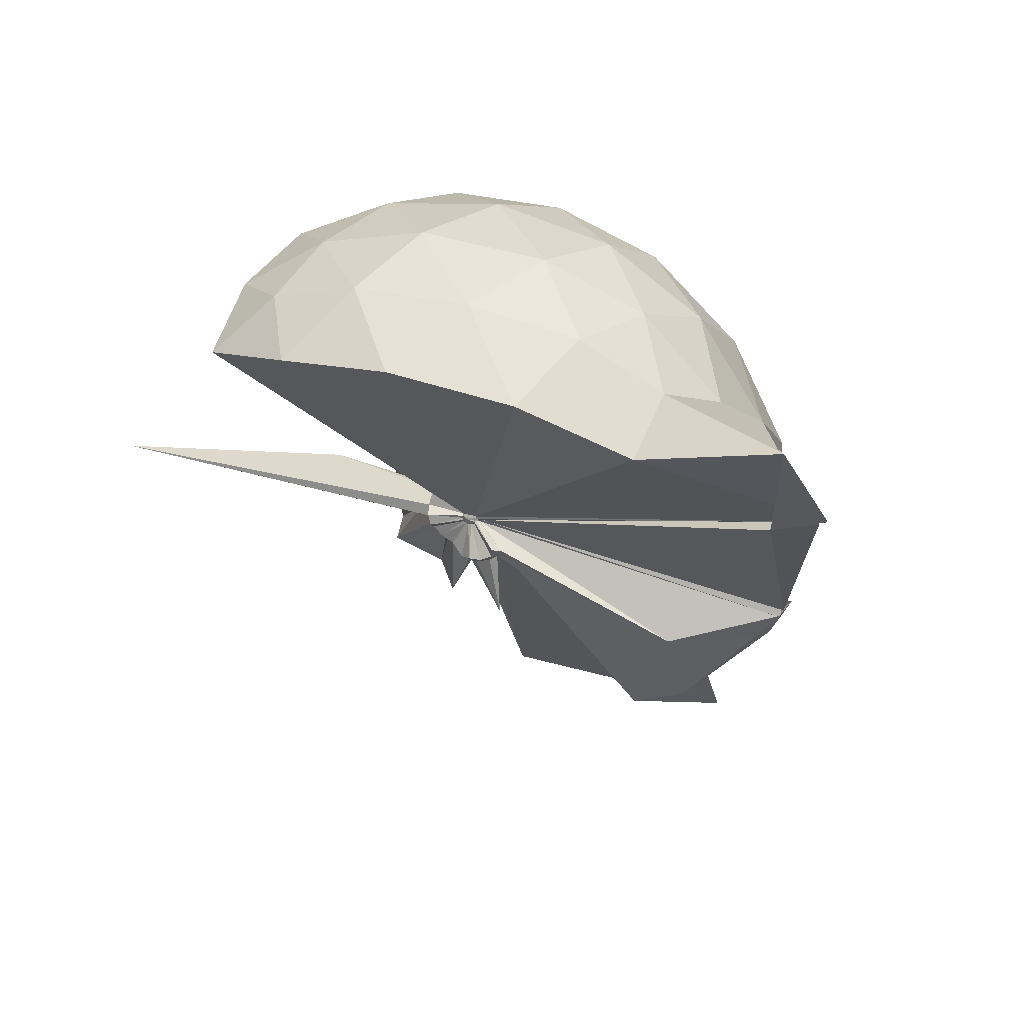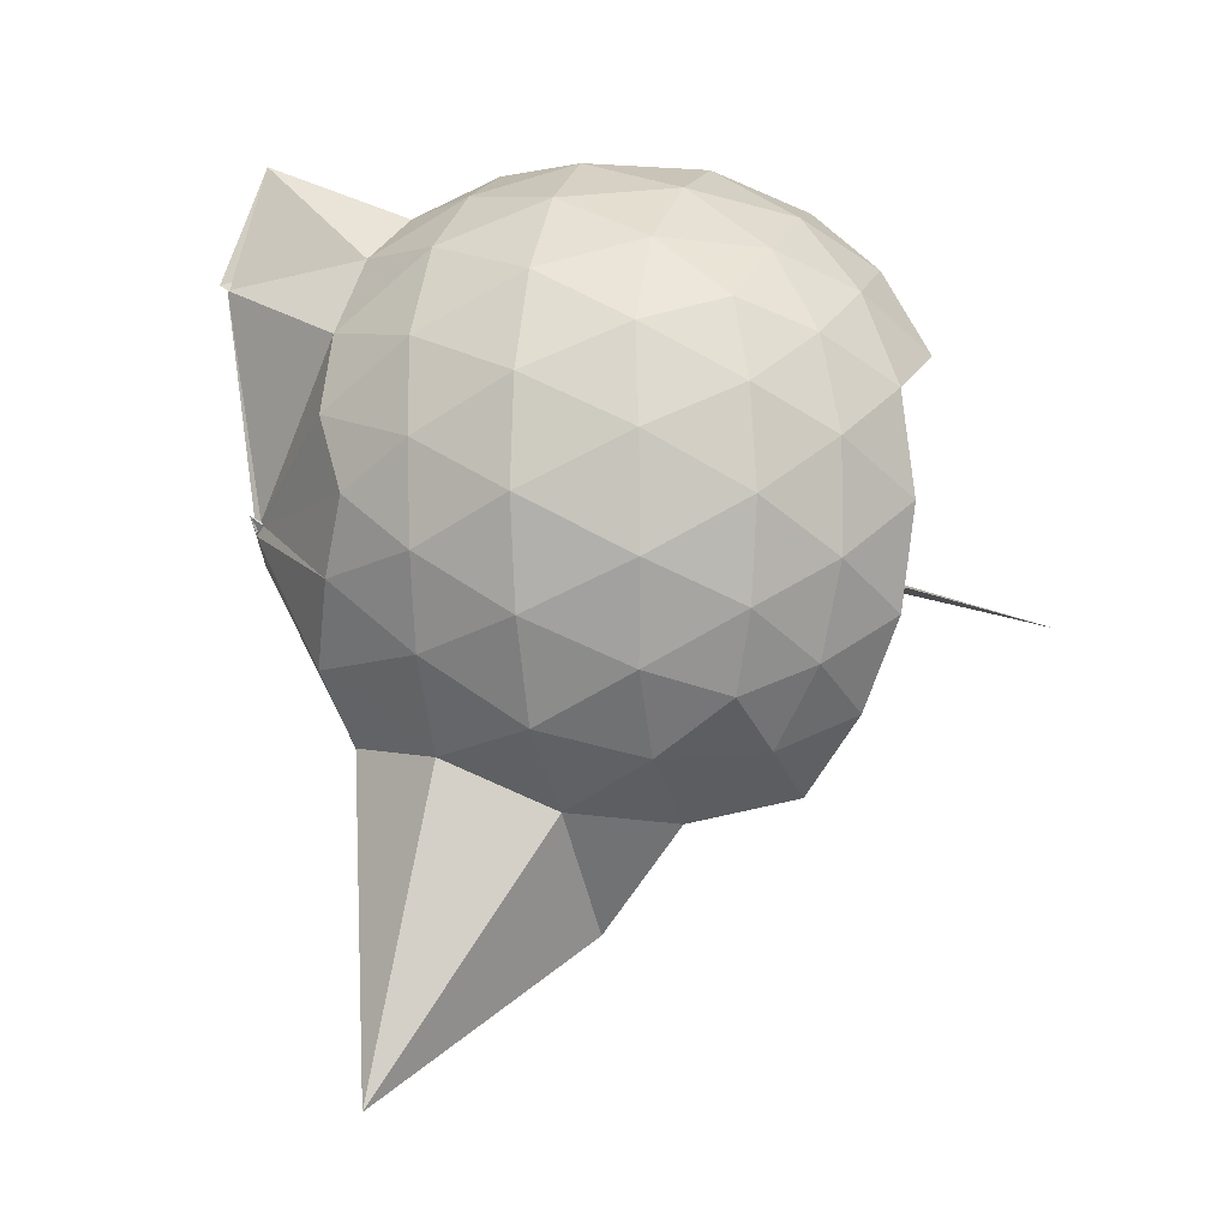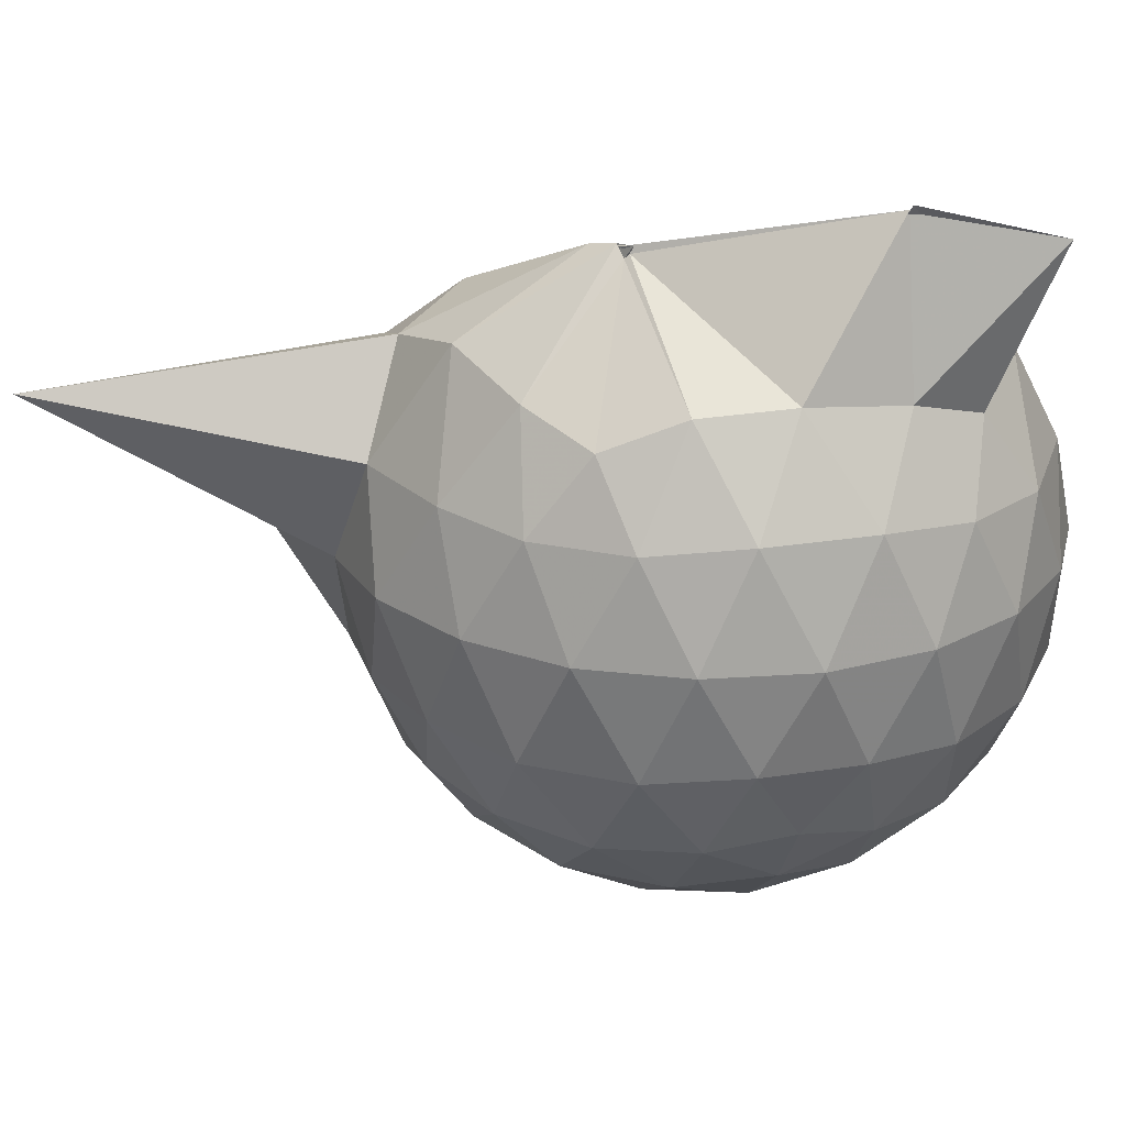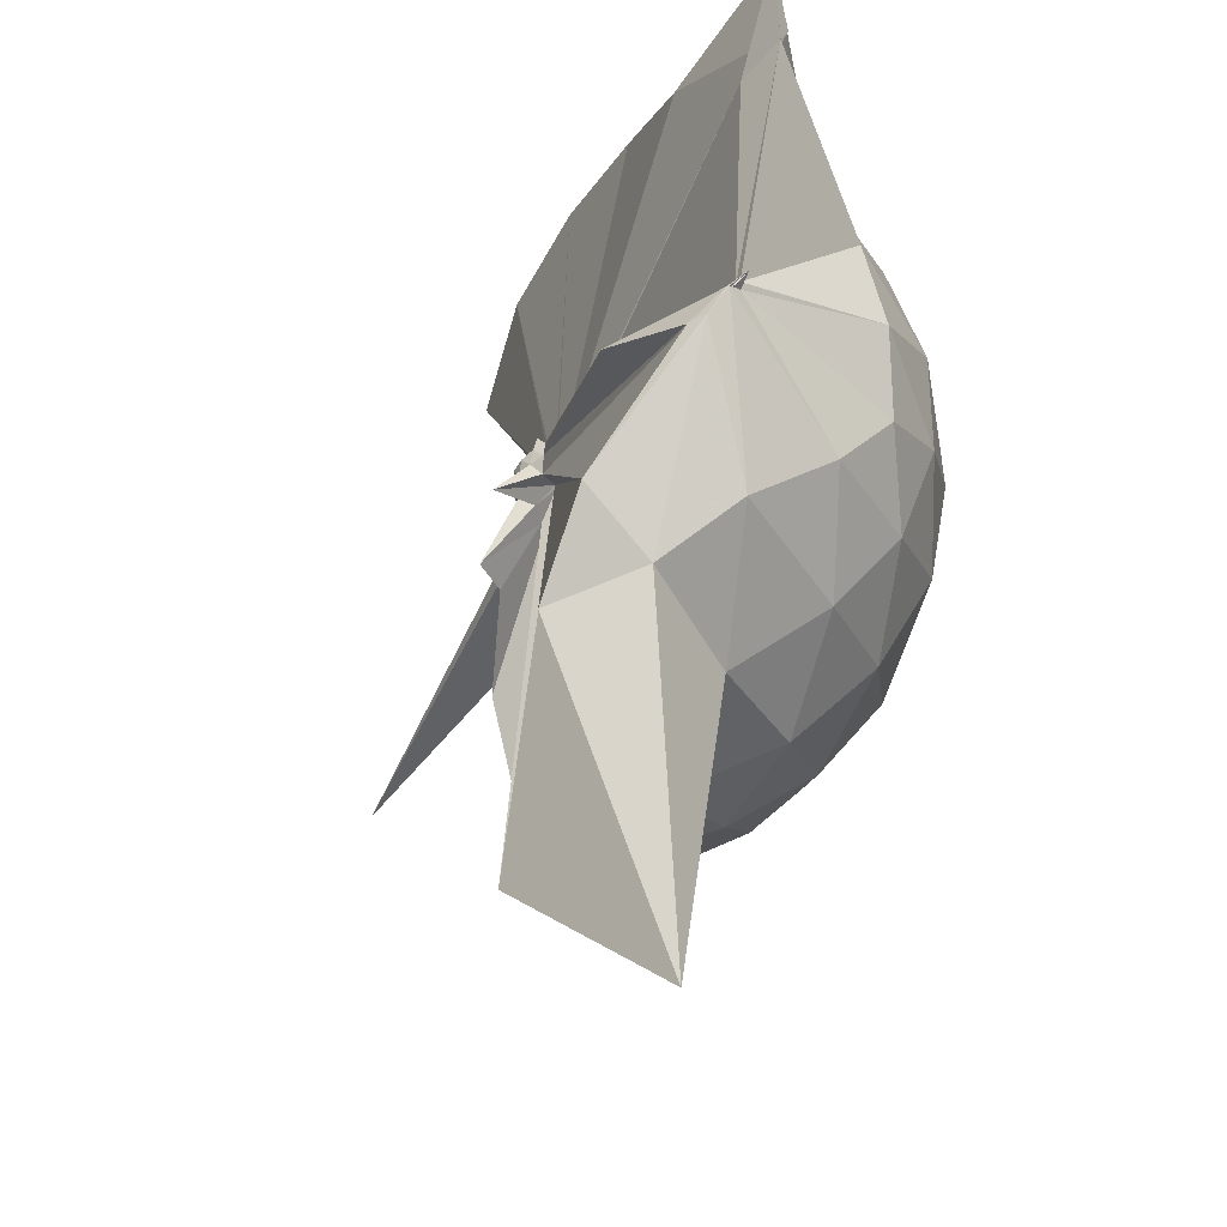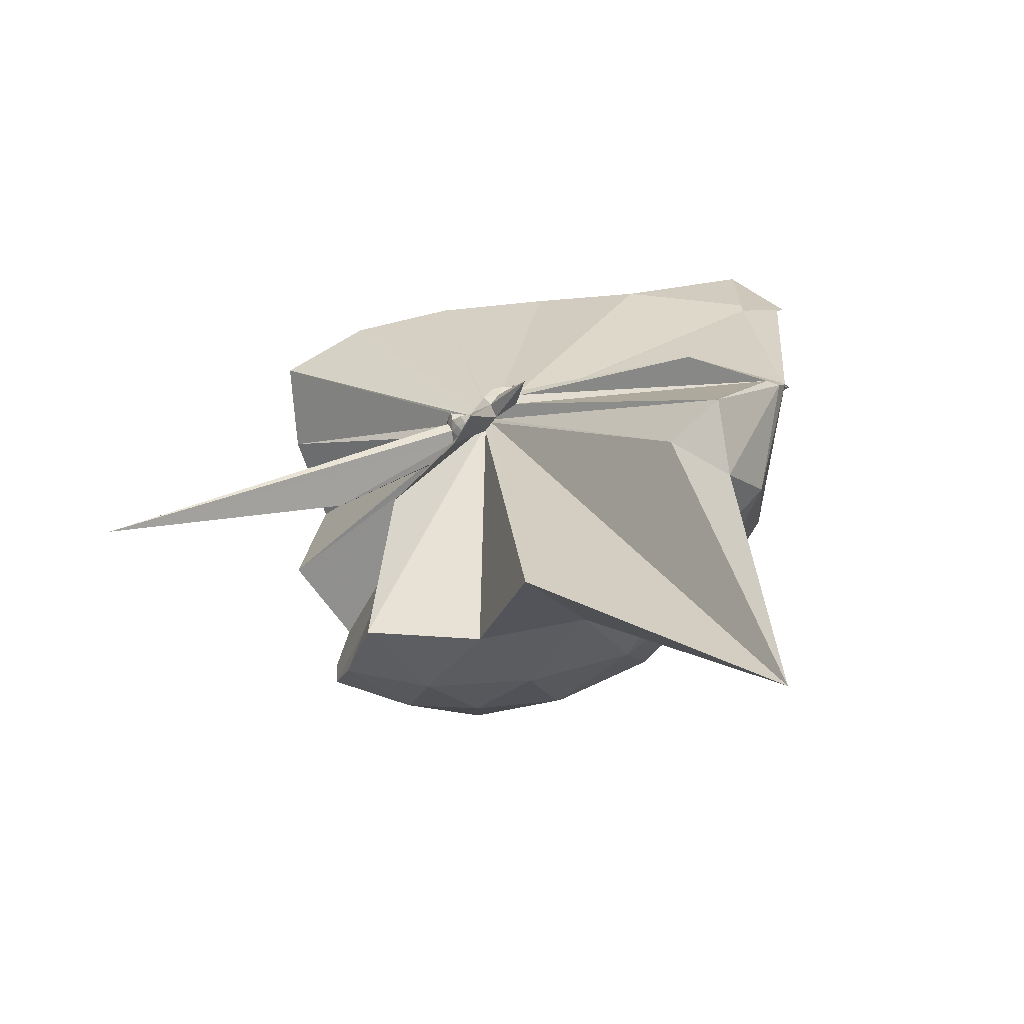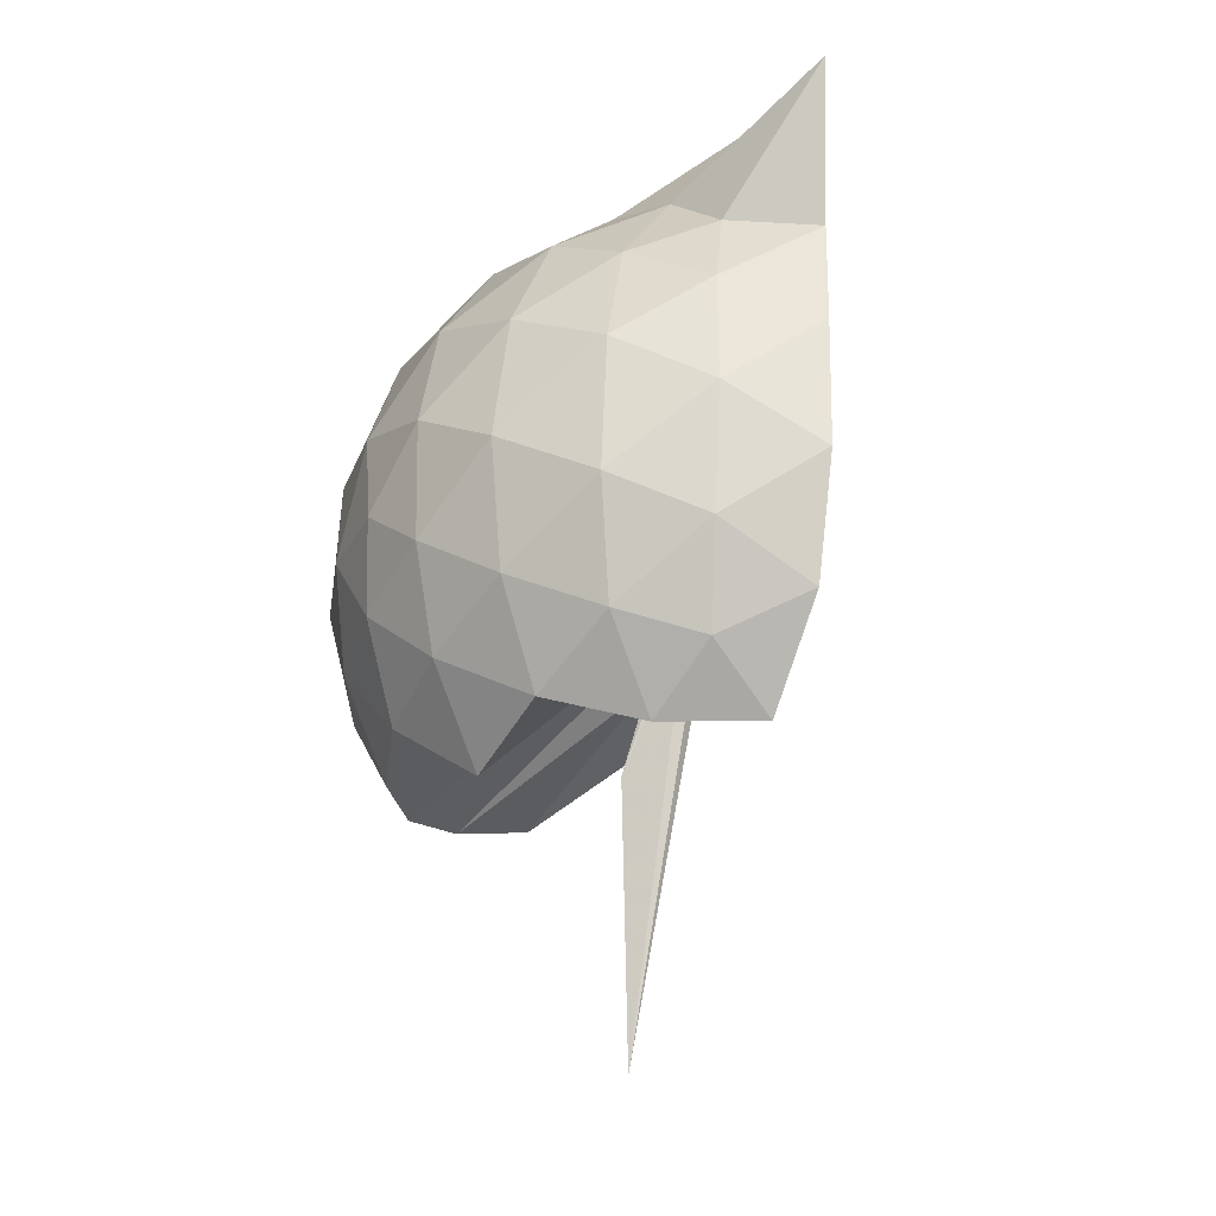
<metadata>
{"format":"obj","ext":"obj","renderer":"f3d","projection":"perspective","resolution":1024,"background":"white","views":[{"elev":53.7,"azim":-44.7,"up":"+Y"},{"elev":-0.8,"azim":105.2,"up":"+Y"},{"elev":24.2,"azim":111.2,"up":"+Z"},{"elev":50.2,"azim":19.0,"up":"+Z"},{"elev":-77.0,"azim":-55.4,"up":"+Y"},{"elev":63.0,"azim":-150.2,"up":"+Y"}]}
</metadata>
<code>
v 0.04593 -0.2576 0.9572
v 0.04799 -0.2729 0.7737
v 0.8615 -0.251 1.412
v 0.7848 -0.04227 1.499
v 0.6535 0.181 1.511
v 0.4767 0.4011 1.485
v 0.302 0.5322 1.422
v 0.07275 0.544 1.525
v 0.03941 -0.2381 0.9465
v 0.03299 -0.2424 0.9451
v 0.02704 -0.2477 0.9425
v 0.02434 -0.2499 0.9436
v 0.02337 -0.259 0.943
v 0.0247 -0.2693 0.9407
v -0.04188 -0.3223 1.001
v -0.01981 -0.3516 1.012
v -0.02929 -0.498 1.119
v 0.04714 -0.2825 0.9393
v 0.2894 -1.043 1.421
v 0.5039 -0.9085 1.505
v 0.6478 -0.7005 1.554
v 0.7914 -0.4648 1.479
v 0.9386 -0.1168 1.203
v 0.8486 0.1464 1.232
v 0.671 0.3949 1.233
v 0.4542 0.5607 1.204
v 0.1995 0.6574 1.199
v -0.08059 0.6442 1.232
v 0.03444 -0.2366 0.9379
v 0.02743 -0.2426 0.936
v 0.02139 -0.25 0.9349
v 0.02075 -0.2546 0.9347
v 0.02098 -0.2661 0.9329
v 0.02182 -0.2763 0.9304
v -0.03895 -0.3507 0.965
v -0.01096 -0.3759 0.9725
v 0.03265 -0.3826 0.9647
v 0.0514 -0.2883 0.9296
v 0.8644 -1.807 1.349
v 0.6798 -0.9219 1.219
v 0.8495 -0.6582 1.213
v 0.9376 -0.3991 1.199
v 0.9496 0.03853 0.924
v 0.8145 0.3076 0.9265
v 0.6038 0.5201 0.9285
v 0.3394 0.6561 0.9286
v 0.04516 0.7021 0.928
v -0.2506 0.6625 0.9198
v 0.03035 -0.2388 0.9273
v 0.02255 -0.2466 0.9264
v 0.01959 -0.2509 0.9254
v 0.01806 -0.262 0.9236
v 0.02002 -0.2731 0.9221
v 0.02298 -0.2801 0.921
v -0.02027 -0.3572 0.9042
v -0.04289 -0.567 0.9207
v 0.04947 -0.3858 0.91
v 0.3169 -1.408 0.8769
v 0.5914 -1.064 0.908
v 0.8168 -0.8437 0.9247
v 0.9475 -0.5616 0.9205
v 0.9961 -0.2601 0.9207
v 0.8596 0.164 0.6408
v 0.6958 0.3936 0.6417
v 0.4665 0.5544 0.6139
v 0.1736 0.6515 0.6116
v -0.1053 0.6592 0.6362
v -0.3755 0.5723 0.6316
v 0.02758 -0.2445 0.9162
v 0.02092 -0.2502 0.9152
v 0.0195 -0.2584 0.9148
v 0.01968 -0.2688 0.9133
v 0.02115 -0.2789 0.9111
v -0.03014 -0.3454 0.8655
v -0.005078 -0.3671 0.869
v 0.001081 -0.5521 0.8253
v 0.05064 -0.2912 0.9092
v 0.4543 -1.098 0.6185
v 0.6939 -0.9208 0.6393
v 0.8575 -0.6945 0.6325
v 0.9406 -0.4201 0.6084
v 0.94 -0.1066 0.611
v 0.7168 0.2336 0.4269
v 0.5341 0.3764 0.3696
v 0.2836 0.4928 0.3433
v 0.01215 0.5484 0.3661
v -0.2198 0.543 0.4207
v -0.4136 0.4116 0.3599
v 0.02765 -0.2504 0.9066
v 0.02272 -0.2569 0.9063
v 0.02038 -0.2648 0.9069
v -0.04991 -0.2982 0.8394
v -0.03345 -0.3271 0.8349
v -0.009958 -0.349 0.8382
v 0.0131 -0.3658 0.8455
v 0.02351 -0.6911 0.5854
v 0.2588 -1.037 0.3406
v 0.5335 -0.9055 0.3647
v 0.7152 -0.7641 0.4209
v 0.7948 -0.5434 0.3654
v 0.828 -0.2649 0.3431
v 0.7952 0.01287 0.3689
v 0.5041 -0.3132 1.769
v 0.4982 -0.3009 1.78
v 0.3881 0.3441 1.928
v 0.2638 0.7047 1.861
v 0.4018 0.3567 1.944
v 0.03757 -0.2453 0.9518
v 0.03151 -0.2498 0.9488
v 0.02983 -0.2527 0.95
v 0.03005 -0.2637 0.9485
v -0.02675 -0.3129 1.035
v 0.002081 -0.3288 1.044
v 0.03892 -0.3432 1.039
v 0.3092 -0.8111 1.602
v 0.4606 -0.4198 1.782
v 0.4857 -0.3386 1.799
v 0.5137 -0.2852 1.806
v 0.4964 -0.3286 1.795
v 0.3131 0.2885 1.825
v 0.04348 -0.2499 0.9565
v 0.0359 -0.2498 0.9547
v -0.005405 -0.2558 1.062
v -0.003613 -0.2929 1.058
v 0.02929 -0.307 1.066
v 0.4219 -0.4396 1.756
v 0.4786 -0.3402 1.795
v 0.4767 -0.3439 1.793
v 0.04834 -0.2499 0.9573
v 0.04142 -0.2525 0.9566
v 0.02212 -0.2748 1.073
v 0.2167 -0.4197 1.591
v 0.605 0.1503 0.2303
v 0.3701 0.2797 0.1664
v 0.08795 0.3744 0.1628
v -0.1779 0.4074 0.2251
v 0.03476 -0.2508 0.9005
v 0.02953 -0.2573 0.8994
v -0.04132 -0.2724 0.8209
v -0.02649 -0.3016 0.8116
v -0.005024 -0.3289 0.8121
v 0.02008 -0.3485 0.8201
v 0.05733 -0.4702 0.6708
v 0.3705 -0.8124 0.1663
v 0.6033 -0.6817 0.2297
v 0.6568 -0.4178 0.1644
v 0.6563 -0.114 0.1657
v 0.4319 0.02351 0.05383
v 0.1636 0.1317 0.01299
v 0.03207 -0.2138 0.7949
v 0.007275 -0.2458 0.7871
v -0.01302 -0.2736 0.794
v -0.3947 -0.5842 -0.2472
v 0.03025 -0.3242 0.7936
v 0.06541 -0.3137 0.7876
v 0.4337 -0.556 0.05351
v 0.4505 -0.2657 0.01293
v 0.07294 -0.2555 0.7789
v 0.04111 -0.2483 0.7772
v 0.02092 -0.2734 0.7775
v -0.01688 -0.4014 0.3792
v 0.07177 -0.2841 0.7792
f 3 23 4
f 4 23 24
f 4 24 5
f 5 24 25
f 5 25 6
f 6 25 26
f 6 26 7
f 7 26 27
f 7 27 8
f 8 27 28
f 8 28 9
f 9 28 29
f 9 29 10
f 10 29 30
f 10 30 11
f 11 30 31
f 11 31 12
f 12 31 32
f 12 32 13
f 13 32 33
f 13 33 14
f 14 33 34
f 14 34 15
f 15 34 35
f 15 35 16
f 16 35 36
f 16 36 17
f 17 36 37
f 17 37 18
f 18 37 38
f 18 38 19
f 19 38 39
f 19 39 20
f 20 39 40
f 20 40 21
f 21 40 41
f 21 41 22
f 22 41 42
f 22 42 3
f 3 42 23
f 23 43 24
f 24 43 44
f 24 44 25
f 25 44 45
f 25 45 26
f 26 45 46
f 26 46 27
f 27 46 47
f 27 47 28
f 28 47 48
f 28 48 29
f 29 48 49
f 29 49 30
f 30 49 50
f 30 50 31
f 31 50 51
f 31 51 32
f 32 51 52
f 32 52 33
f 33 52 53
f 33 53 34
f 34 53 54
f 34 54 35
f 35 54 55
f 35 55 36
f 36 55 56
f 36 56 37
f 37 56 57
f 37 57 38
f 38 57 58
f 38 58 39
f 39 58 59
f 39 59 40
f 40 59 60
f 40 60 41
f 41 60 61
f 41 61 42
f 42 61 62
f 42 62 23
f 23 62 43
f 43 63 44
f 44 63 64
f 44 64 45
f 45 64 65
f 45 65 46
f 46 65 66
f 46 66 47
f 47 66 67
f 47 67 48
f 48 67 68
f 48 68 49
f 49 68 69
f 49 69 50
f 50 69 70
f 50 70 51
f 51 70 71
f 51 71 52
f 52 71 72
f 52 72 53
f 53 72 73
f 53 73 54
f 54 73 74
f 54 74 55
f 55 74 75
f 55 75 56
f 56 75 76
f 56 76 57
f 57 76 77
f 57 77 58
f 58 77 78
f 58 78 59
f 59 78 79
f 59 79 60
f 60 79 80
f 60 80 61
f 61 80 81
f 61 81 62
f 62 81 82
f 62 82 43
f 43 82 63
f 63 83 64
f 64 83 84
f 64 84 65
f 65 84 85
f 65 85 66
f 66 85 86
f 66 86 67
f 67 86 87
f 67 87 68
f 68 87 88
f 68 88 69
f 69 88 89
f 69 89 70
f 70 89 90
f 70 90 71
f 71 90 91
f 71 91 72
f 72 91 92
f 72 92 73
f 73 92 93
f 73 93 74
f 74 93 94
f 74 94 75
f 75 94 95
f 75 95 76
f 76 95 96
f 76 96 77
f 77 96 97
f 77 97 78
f 78 97 98
f 78 98 79
f 79 98 99
f 79 99 80
f 80 99 100
f 80 100 81
f 81 100 101
f 81 101 82
f 82 101 102
f 82 102 63
f 63 102 83
f 103 104 118
f 104 119 118
f 104 105 119
f 105 120 119
f 105 106 120
f 106 107 120
f 107 121 120
f 107 108 121
f 108 122 121
f 108 109 122
f 109 110 122
f 110 123 122
f 110 111 123
f 111 124 123
f 111 112 124
f 112 113 124
f 113 125 124
f 113 114 125
f 114 126 125
f 114 115 126
f 115 116 126
f 116 127 126
f 116 117 127
f 117 118 127
f 117 103 118
f 118 119 128
f 119 129 128
f 119 120 129
f 120 121 129
f 121 130 129
f 121 122 130
f 122 123 130
f 123 131 130
f 123 124 131
f 124 125 131
f 125 132 131
f 125 126 132
f 126 127 132
f 127 128 132
f 127 118 128
f 133 148 134
f 134 148 149
f 134 149 135
f 135 149 150
f 135 150 136
f 136 150 137
f 137 150 151
f 137 151 138
f 138 151 152
f 138 152 139
f 139 152 140
f 140 152 153
f 140 153 141
f 141 153 154
f 141 154 142
f 142 154 143
f 143 154 155
f 143 155 144
f 144 155 156
f 144 156 145
f 145 156 146
f 146 156 157
f 146 157 147
f 147 157 148
f 147 148 133
f 148 158 149
f 149 158 159
f 149 159 150
f 150 159 151
f 151 159 160
f 151 160 152
f 152 160 153
f 153 160 161
f 153 161 154
f 154 161 155
f 155 161 162
f 155 162 156
f 156 162 157
f 157 162 158
f 157 158 148
f 3 4 103
f 103 4 104
f 4 5 104
f 104 5 105
f 5 6 105
f 105 6 106
f 6 7 106
f 7 8 106
f 106 8 107
f 8 9 107
f 107 9 108
f 9 10 108
f 108 10 109
f 10 11 109
f 11 12 109
f 109 12 110
f 12 13 110
f 110 13 111
f 13 14 111
f 111 14 112
f 14 15 112
f 15 16 112
f 112 16 113
f 16 17 113
f 113 17 114
f 17 18 114
f 114 18 115
f 18 19 115
f 19 20 115
f 115 20 116
f 20 21 116
f 116 21 117
f 21 22 117
f 117 22 103
f 22 3 103
f 83 133 84
f 84 133 134
f 84 134 85
f 85 134 135
f 85 135 86
f 86 135 136
f 86 136 87
f 87 136 88
f 88 136 137
f 88 137 89
f 89 137 138
f 89 138 90
f 90 138 139
f 90 139 91
f 91 139 92
f 92 139 140
f 92 140 93
f 93 140 141
f 93 141 94
f 94 141 142
f 94 142 95
f 95 142 96
f 96 142 143
f 96 143 97
f 97 143 144
f 97 144 98
f 98 144 145
f 98 145 99
f 99 145 100
f 100 145 146
f 100 146 101
f 101 146 147
f 101 147 102
f 102 147 133
f 102 133 83
f 128 129 1
f 129 130 1
f 130 131 1
f 131 132 1
f 132 128 1
f 159 158 2
f 160 159 2
f 161 160 2
f 162 161 2
f 158 162 2

</code>
